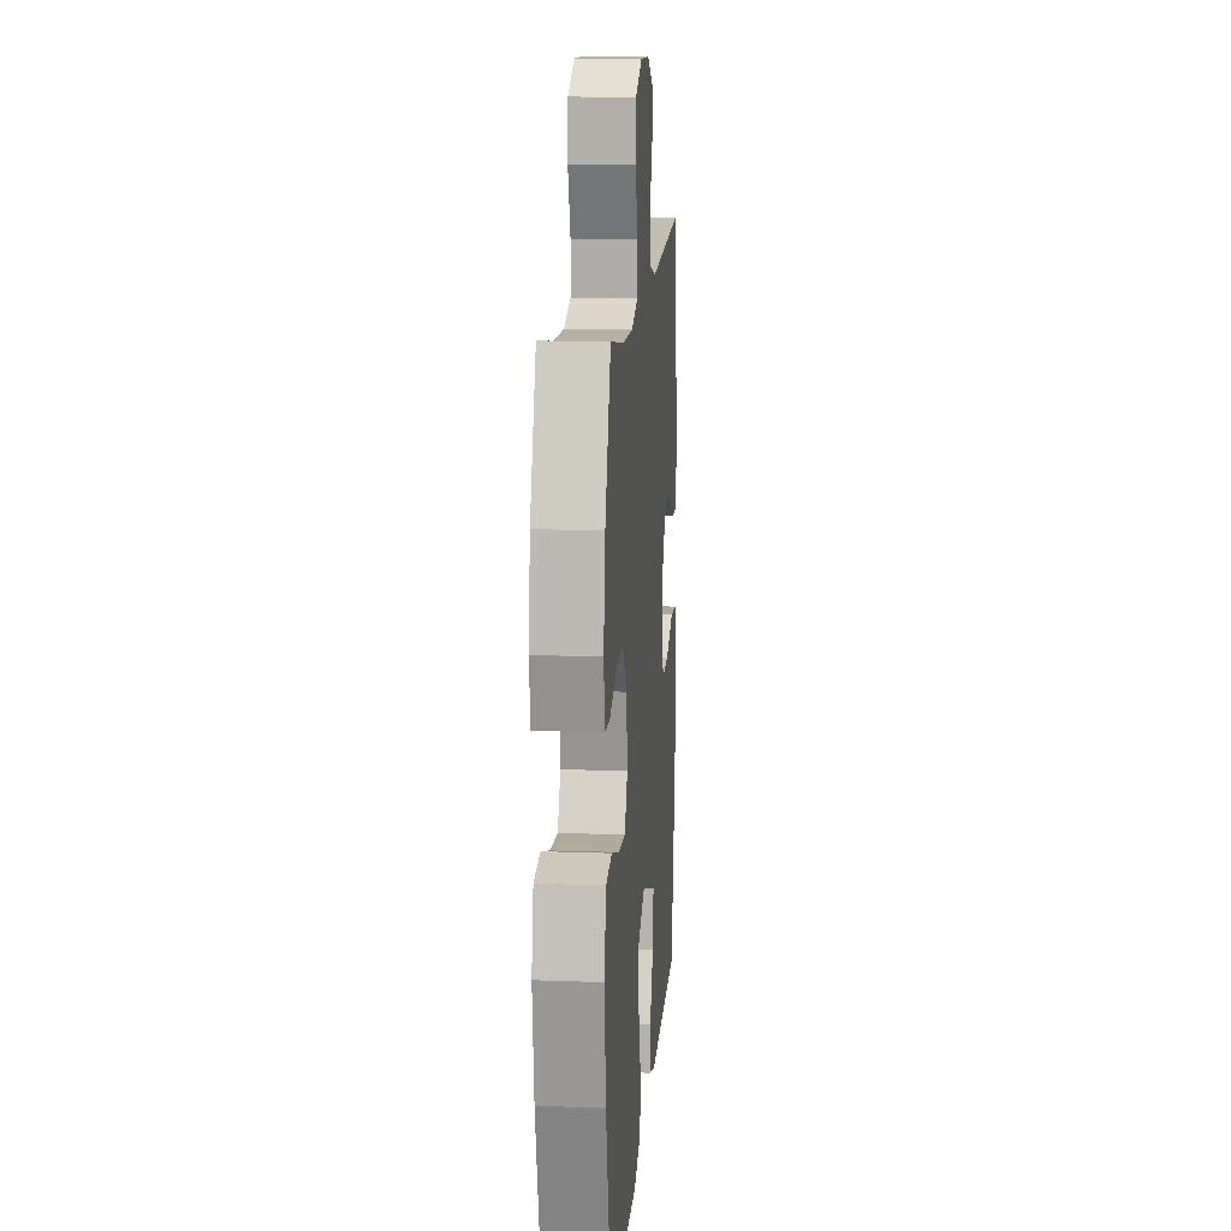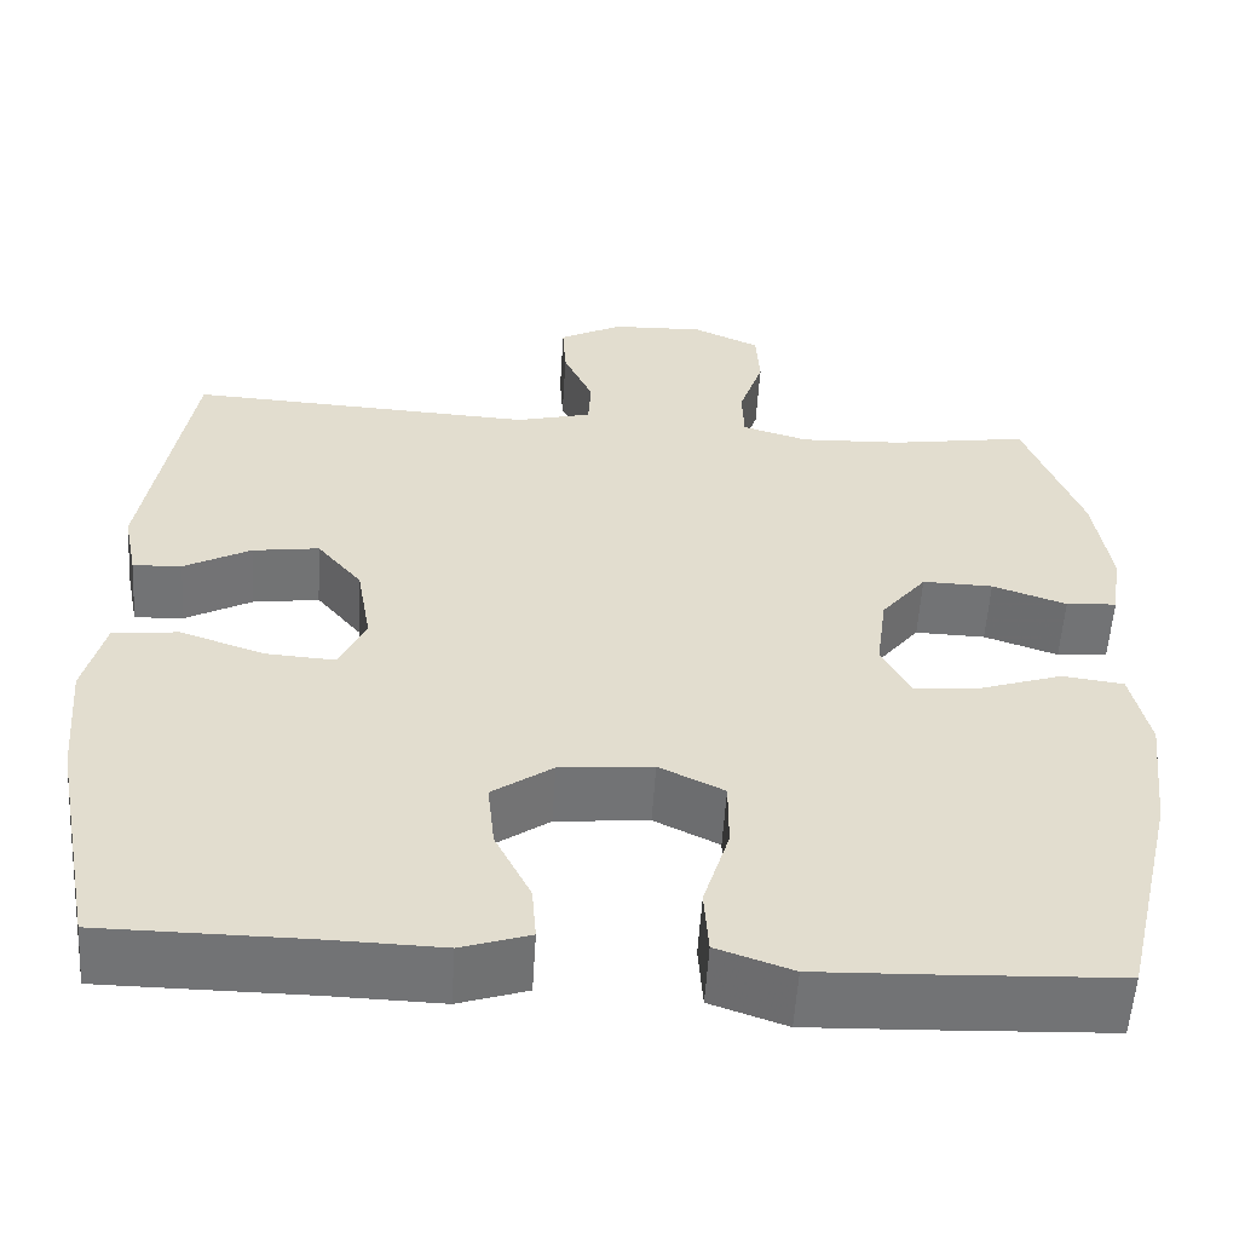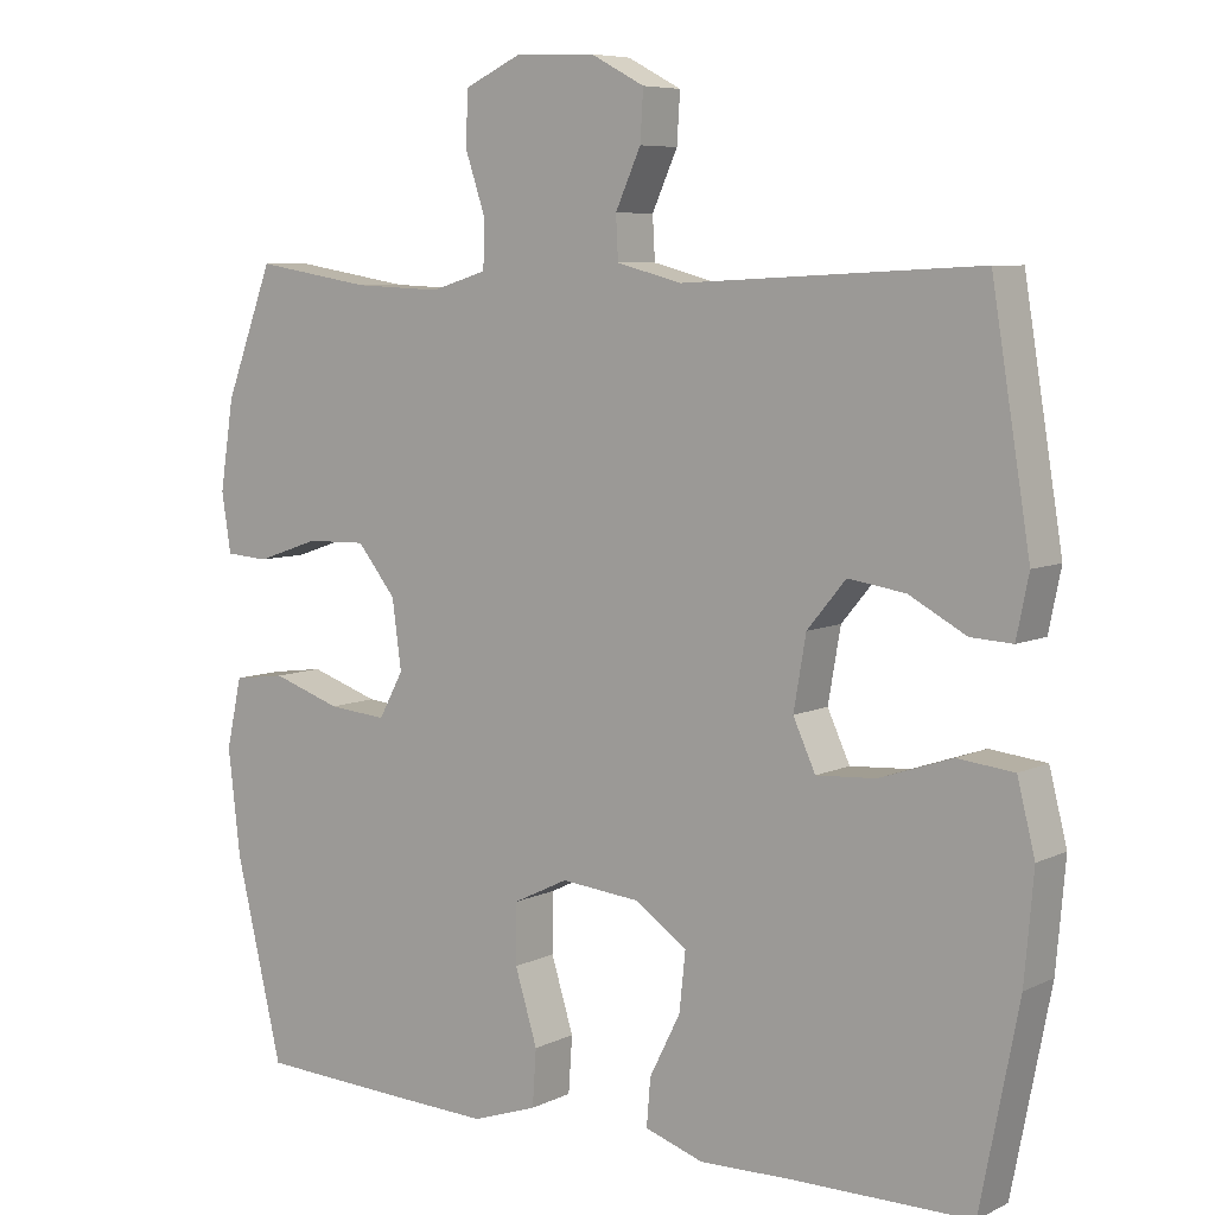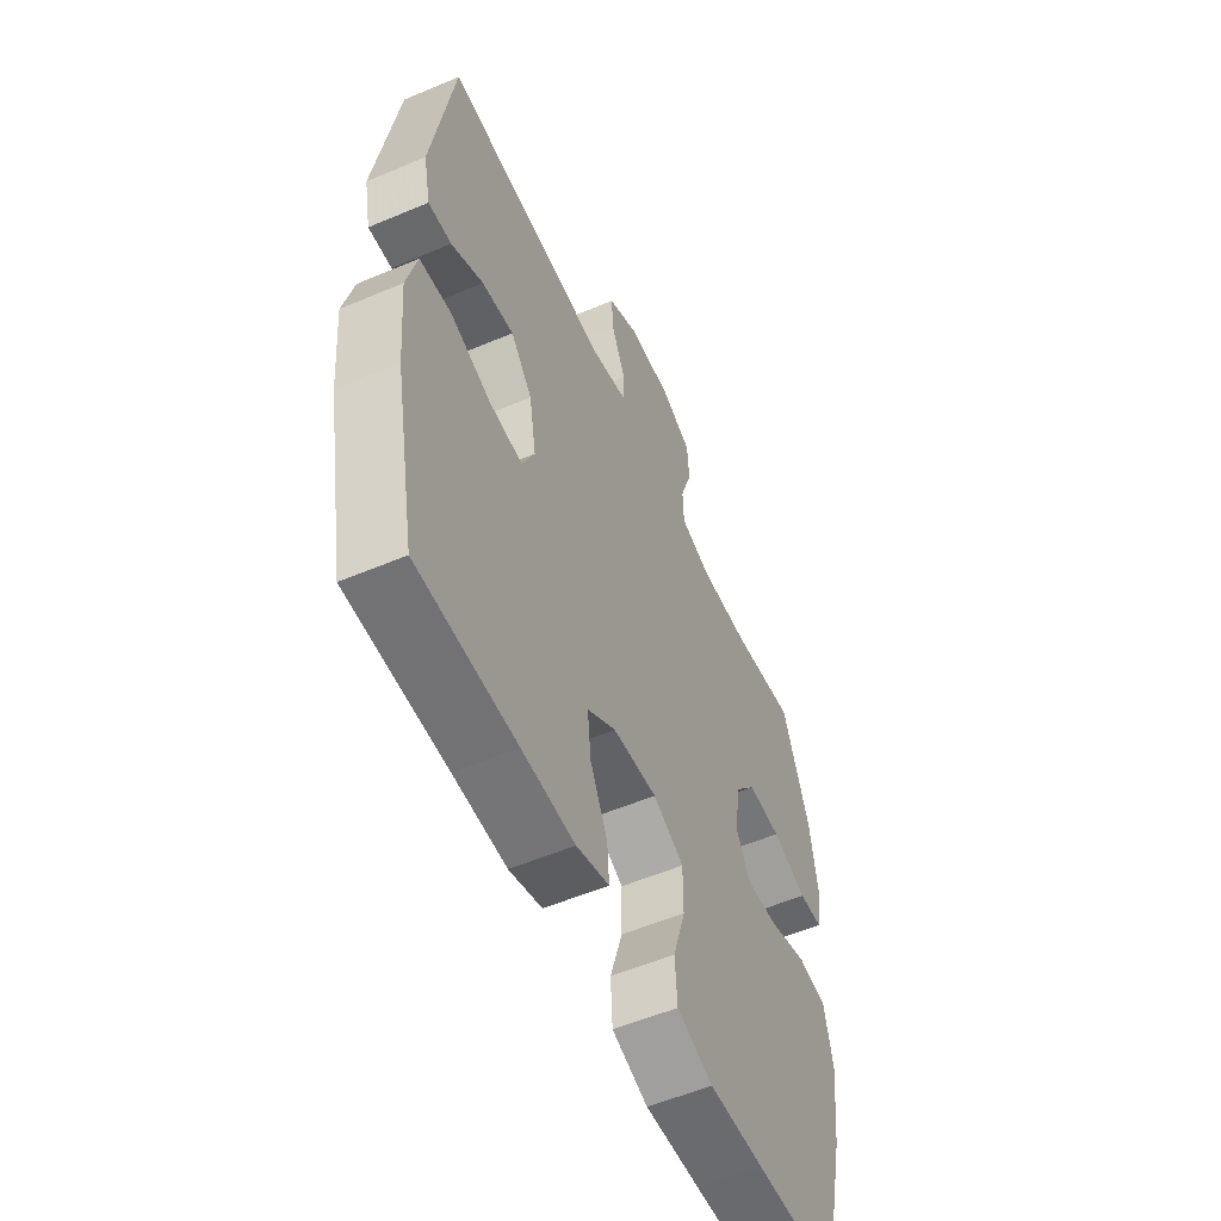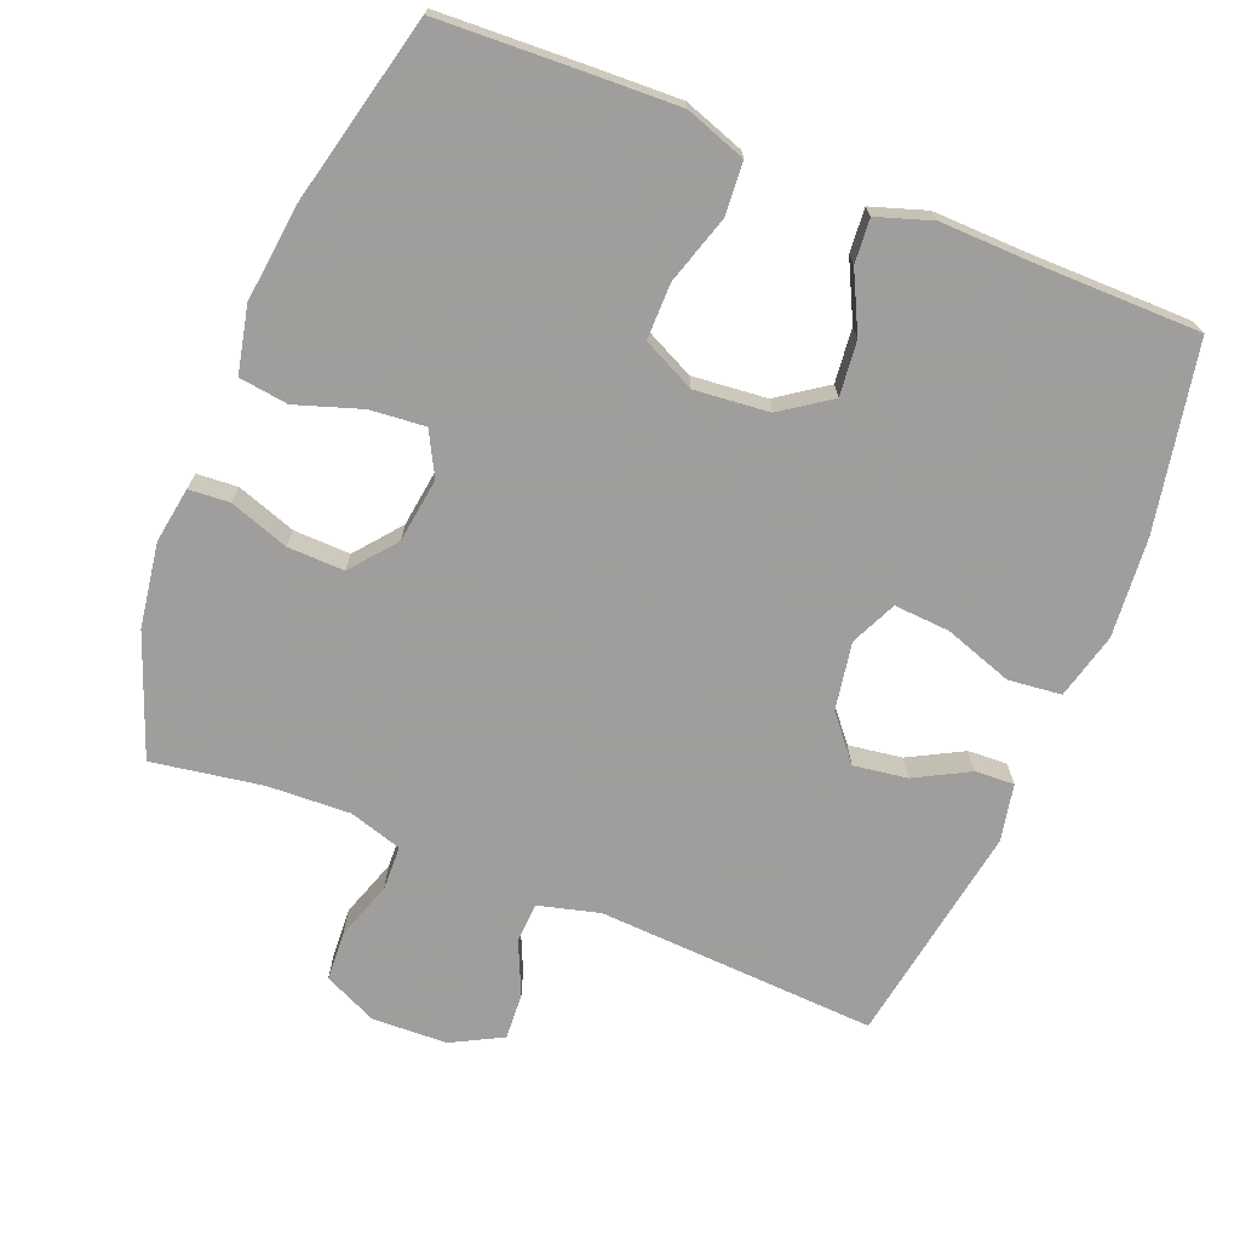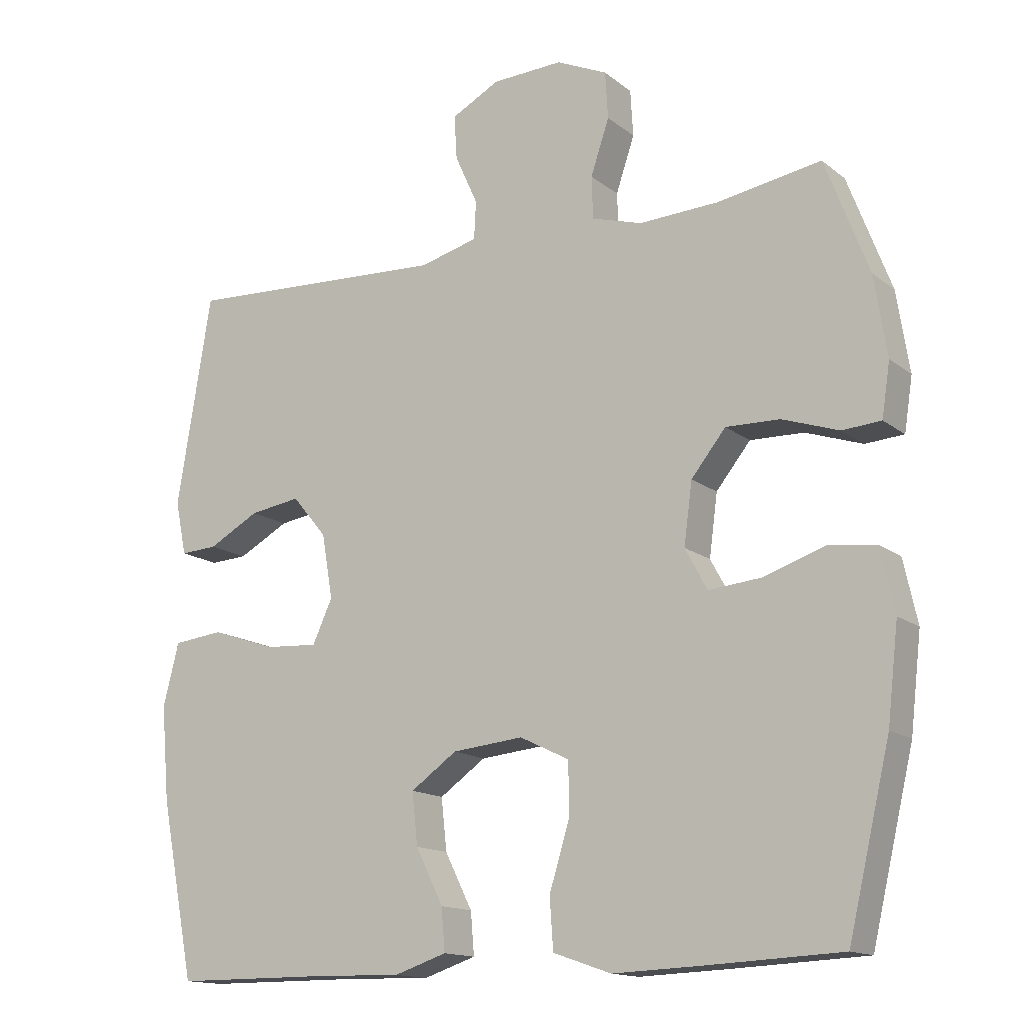
<metadata>
{"format":"obj","ext":"obj","renderer":"f3d","projection":"perspective","resolution":1024,"background":"white","views":[{"elev":14.4,"azim":94.6,"up":"+Z"},{"elev":-55.8,"azim":-3.6,"up":"+Z"},{"elev":7.0,"azim":-143.5,"up":"+Z"},{"elev":-55.4,"azim":-66.0,"up":"+Z"},{"elev":-71.1,"azim":158.0,"up":"+Y"},{"elev":-14.7,"azim":32.1,"up":"+Z"}]}
</metadata>
<code>
v -0.5 0.07 -0.5
v -0.55 0.07 -0.245
v -0.562 0.07 -0.108
v -0.539 0.07 -0.017
v -0.466 0.07 -0.009
v -0.372 0.07 -0.041
v -0.295 0.07 -0.046
v -0.266 0.07 0.017
v -0.282 0.07 0.11
v -0.332 0.07 0.17
v -0.406 0.07 0.159
v -0.48 0.07 0.119
v -0.534 0.07 0.116
v -0.55 0.07 0.194
v -0.5 0.07 0.5
v -0.115 0.07 0.48
v -0.031 0.07 0.502
v -0.028 0.07 0.557
v -0.061 0.07 0.63
v -0.065 0.07 0.694
v 0.005 0.07 0.731
v 0.108 0.07 0.735
v 0.182 0.07 0.701
v 0.186 0.07 0.633
v 0.159 0.07 0.553
v 0.161 0.07 0.492
v 0.234 0.07 0.47
v 0.348 0.07 0.475
v 0.5 0.07 0.5
v 0.563 0.07 0.334
v 0.581 0.07 0.218
v 0.569 0.07 0.141
v 0.513 0.07 0.137
v 0.431 0.07 0.165
v 0.353 0.07 0.167
v 0.303 0.07 0.105
v 0.291 0.07 0.016
v 0.323 0.07 -0.043
v 0.399 0.07 -0.036
v 0.489 0.07 -0.006
v 0.557 0.07 -0.015
v 0.577 0.07 -0.106
v 0.561 0.07 -0.243
v 0.5 0.07 -0.5
v 0.306 0.07 -0.509
v 0.177 0.07 -0.514
v 0.093 0.07 -0.485
v 0.088 0.07 -0.412
v 0.117 0.07 -0.318
v 0.117 0.07 -0.241
v 0.045 0.07 -0.206
v -0.058 0.07 -0.216
v -0.125 0.07 -0.263
v -0.117 0.07 -0.338
v -0.077 0.07 -0.418
v -0.072 0.07 -0.479
v -0.148 0.07 -0.504
v -0.271 0.07 -0.501
v -0.5 0 -0.5
v -0.55 0 -0.245
v -0.562 0 -0.108
v -0.539 0 -0.017
v -0.466 0 -0.009
v -0.372 0 -0.041
v -0.295 0 -0.046
v -0.266 0 0.017
v -0.282 0 0.11
v -0.332 0 0.17
v -0.406 0 0.159
v -0.48 0 0.119
v -0.534 0 0.116
v -0.55 0 0.194
v -0.5 0 0.5
v -0.115 0 0.48
v -0.031 0 0.502
v -0.028 0 0.557
v -0.061 0 0.63
v -0.065 0 0.694
v 0.005 0 0.731
v 0.108 0 0.735
v 0.182 0 0.701
v 0.186 0 0.633
v 0.159 0 0.553
v 0.161 0 0.492
v 0.234 0 0.47
v 0.348 0 0.475
v 0.5 0 0.5
v 0.563 0 0.334
v 0.581 0 0.218
v 0.569 0 0.141
v 0.513 0 0.137
v 0.431 0 0.165
v 0.353 0 0.167
v 0.303 0 0.105
v 0.291 0 0.016
v 0.323 0 -0.043
v 0.399 0 -0.036
v 0.489 0 -0.006
v 0.557 0 -0.015
v 0.577 0 -0.106
v 0.561 0 -0.243
v 0.5 0 -0.5
v 0.306 0 -0.509
v 0.177 0 -0.514
v 0.093 0 -0.485
v 0.088 0 -0.412
v 0.117 0 -0.318
v 0.117 0 -0.241
v 0.045 0 -0.206
v -0.058 0 -0.216
v -0.125 0 -0.263
v -0.117 0 -0.338
v -0.077 0 -0.418
v -0.072 0 -0.479
v -0.148 0 -0.504
v -0.271 0 -0.501
f 56 57 58
f 55 56 58
f 54 55 58
f 4 5 6
f 3 4 6
f 2 3 6
f 1 2 6
f 58 1 6
f 54 58 6
f 53 54 6
f 52 53 6 7
f 51 52 7 8
f 50 51 8 9
f 47 48 49
f 46 47 49
f 45 46 49
f 44 45 49
f 43 44 49
f 42 43 49
f 41 42 49
f 40 41 49
f 39 40 49
f 38 39 49 50
f 50 9 10
f 38 50 10
f 37 38 10
f 32 33 34
f 31 32 34
f 30 31 34
f 29 30 34
f 28 29 34
f 27 28 34 35
f 26 27 35 36
f 23 24 25
f 22 23 25
f 21 22 25
f 20 21 25
f 19 20 25
f 18 19 25
f 17 18 25 26
f 36 37 10
f 26 36 10
f 17 26 10
f 16 17 10
f 14 15 16
f 13 14 16
f 12 13 16
f 11 12 16
f 10 11 16
f 116 115 114
f 116 114 113
f 116 113 112
f 64 63 62
f 64 62 61
f 64 61 60
f 64 60 59
f 64 59 116
f 64 116 112
f 64 112 111
f 65 64 111 110
f 66 65 110 109
f 67 66 109 108
f 107 106 105
f 107 105 104
f 107 104 103
f 107 103 102
f 107 102 101
f 107 101 100
f 107 100 99
f 107 99 98
f 107 98 97
f 108 107 97 96
f 68 67 108
f 68 108 96
f 68 96 95
f 92 91 90
f 92 90 89
f 92 89 88
f 92 88 87
f 92 87 86
f 93 92 86 85
f 94 93 85 84
f 83 82 81
f 83 81 80
f 83 80 79
f 83 79 78
f 83 78 77
f 83 77 76
f 84 83 76 75
f 68 95 94
f 68 94 84
f 68 84 75
f 68 75 74
f 74 73 72
f 74 72 71
f 74 71 70
f 74 70 69
f 74 69 68
f 1 59 60 2
f 2 60 61 3
f 3 61 62 4
f 4 62 63 5
f 5 63 64 6
f 6 64 65 7
f 7 65 66 8
f 8 66 67 9
f 9 67 68 10
f 10 68 69 11
f 11 69 70 12
f 12 70 71 13
f 13 71 72 14
f 14 72 73 15
f 15 73 74 16
f 16 74 75 17
f 17 75 76 18
f 18 76 77 19
f 19 77 78 20
f 20 78 79 21
f 21 79 80 22
f 22 80 81 23
f 23 81 82 24
f 24 82 83 25
f 25 83 84 26
f 26 84 85 27
f 27 85 86 28
f 28 86 87 29
f 29 87 88 30
f 30 88 89 31
f 31 89 90 32
f 32 90 91 33
f 33 91 92 34
f 34 92 93 35
f 35 93 94 36
f 36 94 95 37
f 37 95 96 38
f 38 96 97 39
f 39 97 98 40
f 40 98 99 41
f 41 99 100 42
f 42 100 101 43
f 43 101 102 44
f 44 102 103 45
f 45 103 104 46
f 46 104 105 47
f 47 105 106 48
f 48 106 107 49
f 49 107 108 50
f 50 108 109 51
f 51 109 110 52
f 52 110 111 53
f 53 111 112 54
f 54 112 113 55
f 55 113 114 56
f 56 114 115 57
f 57 115 116 58
f 58 116 59 1

</code>
